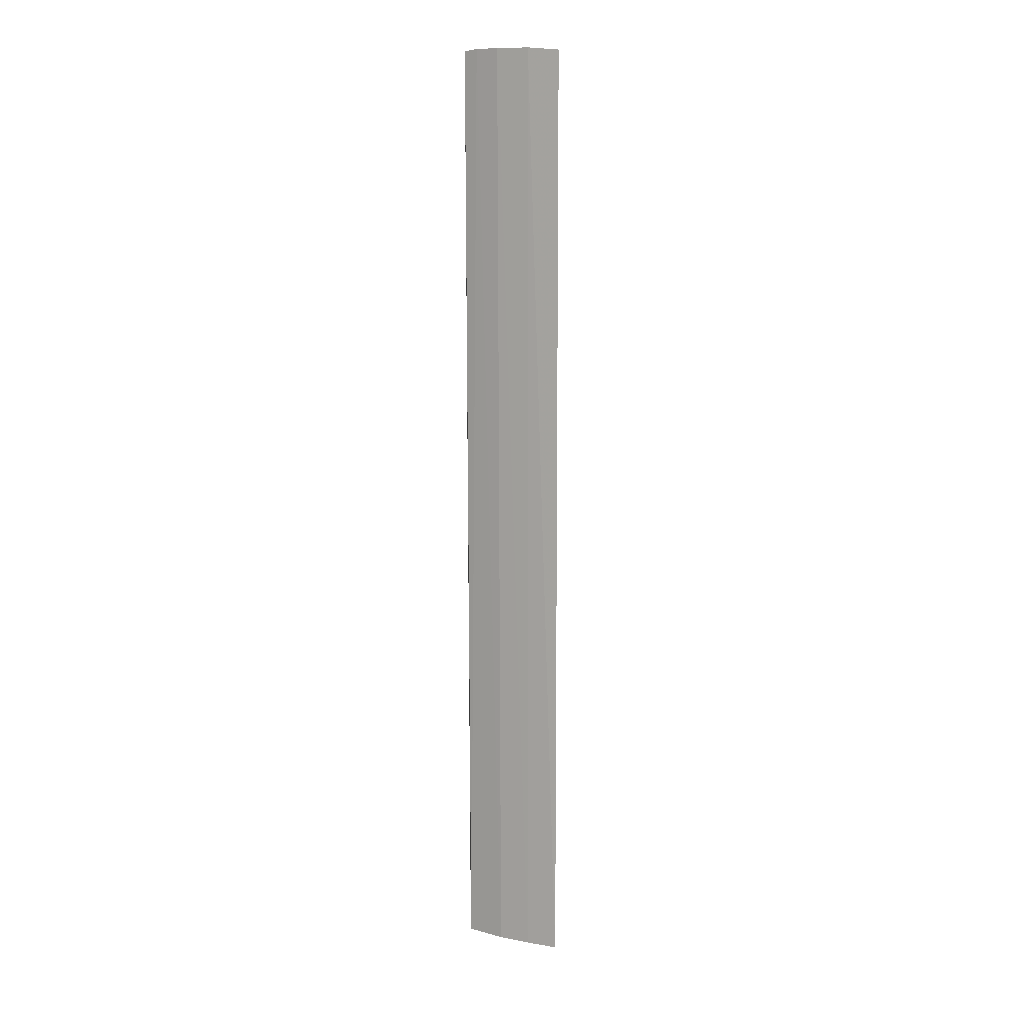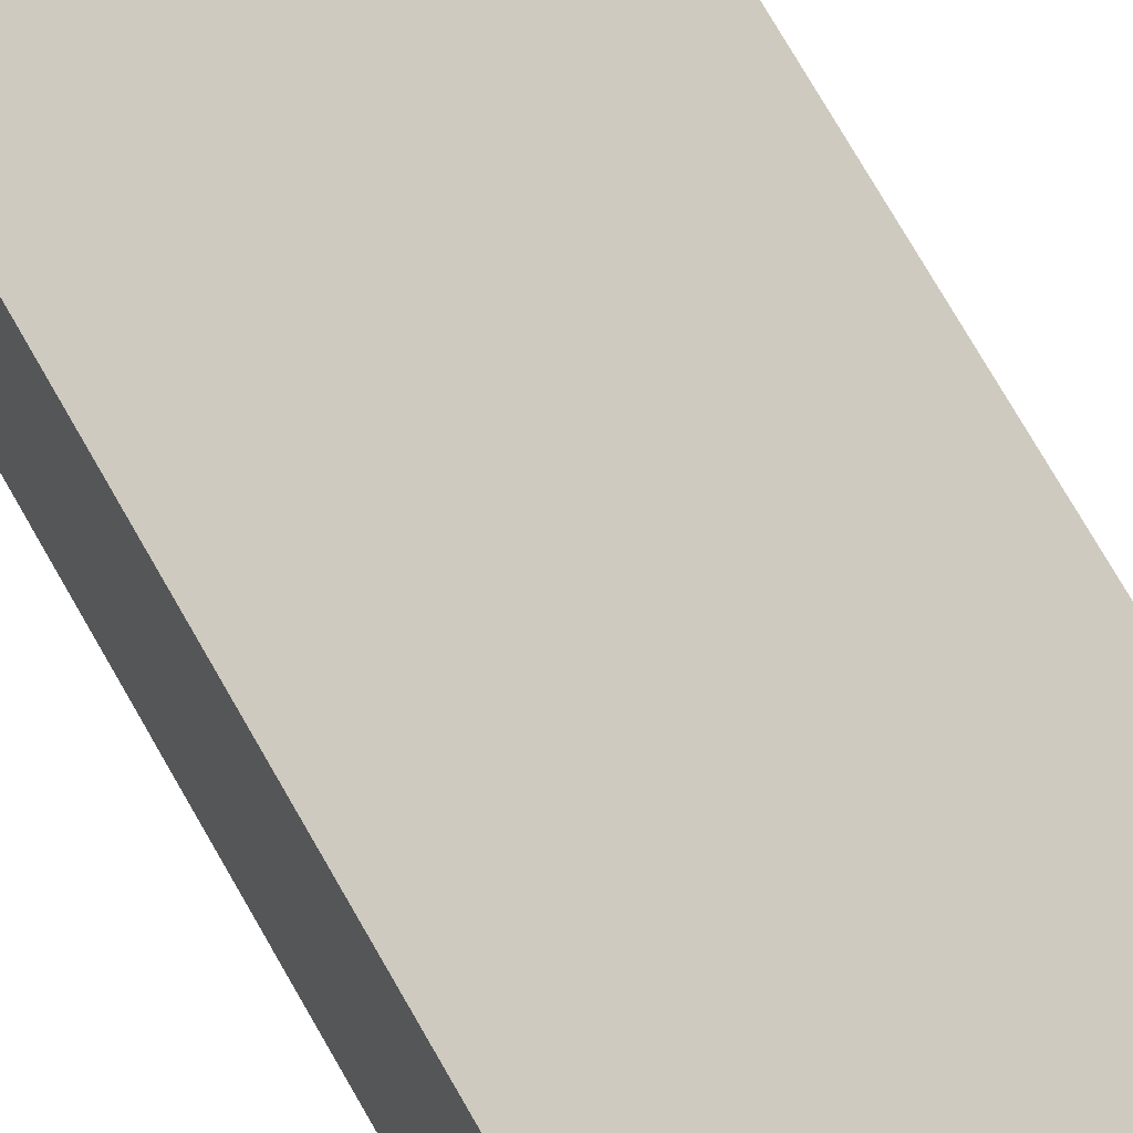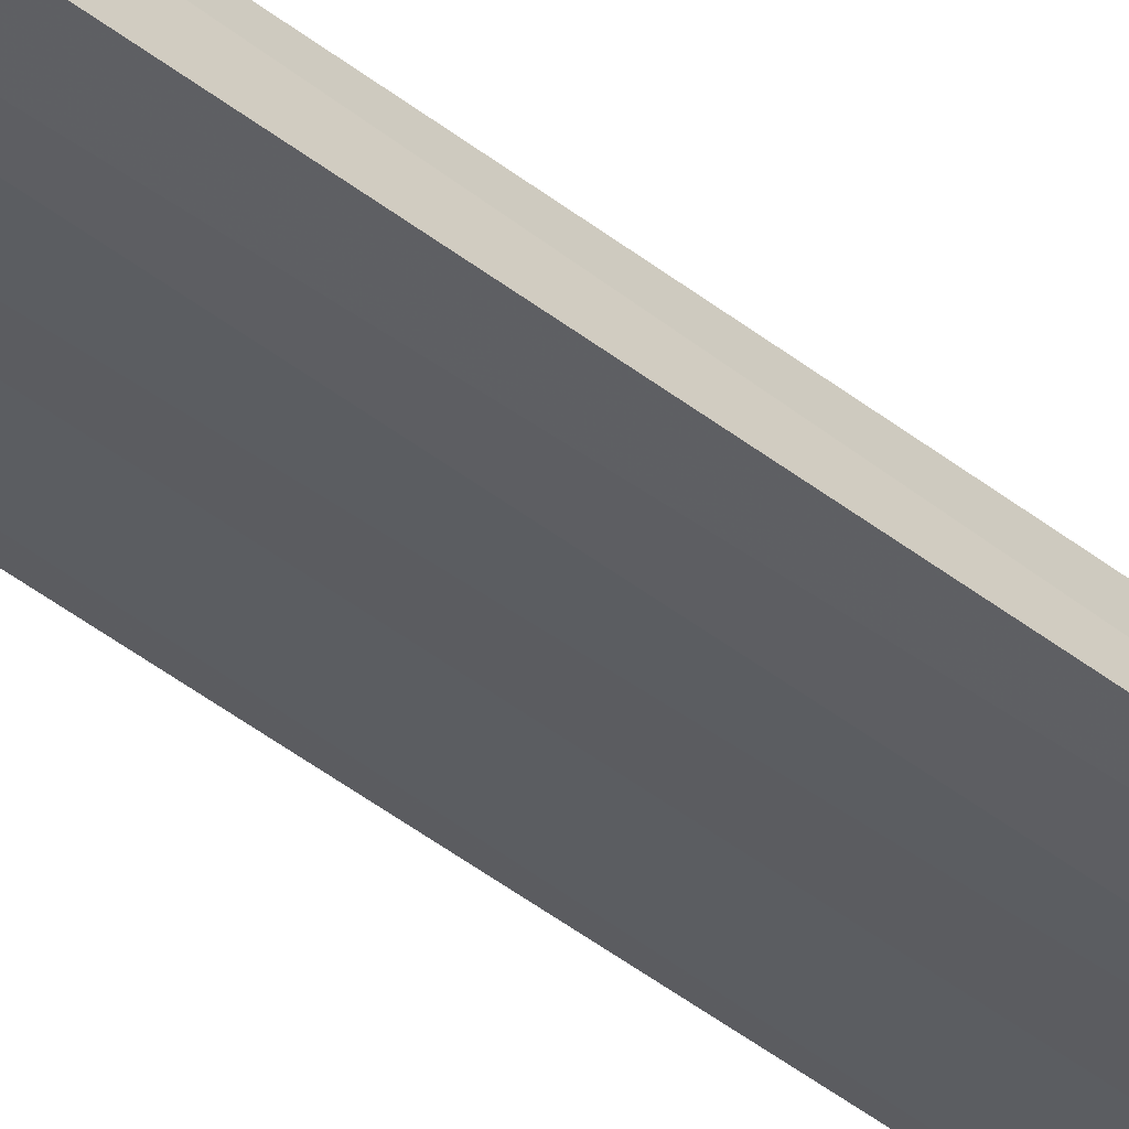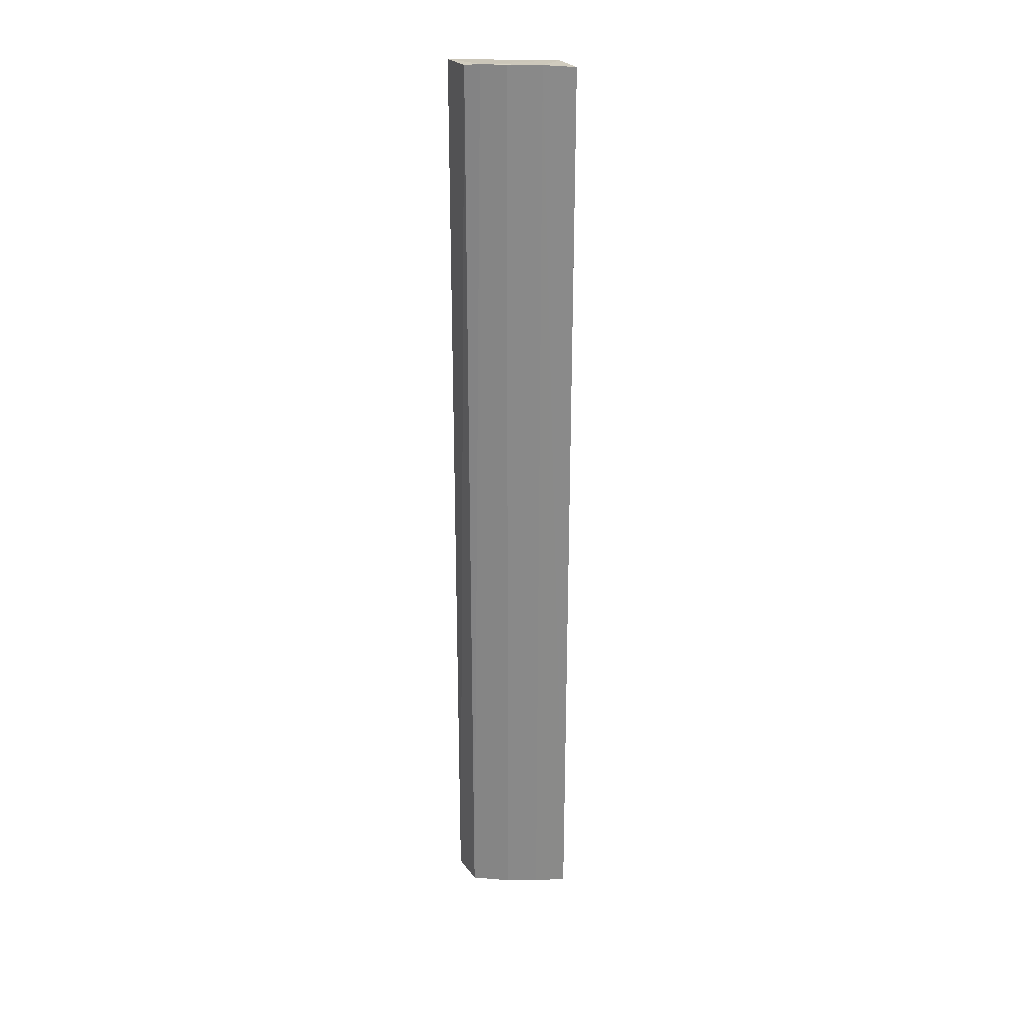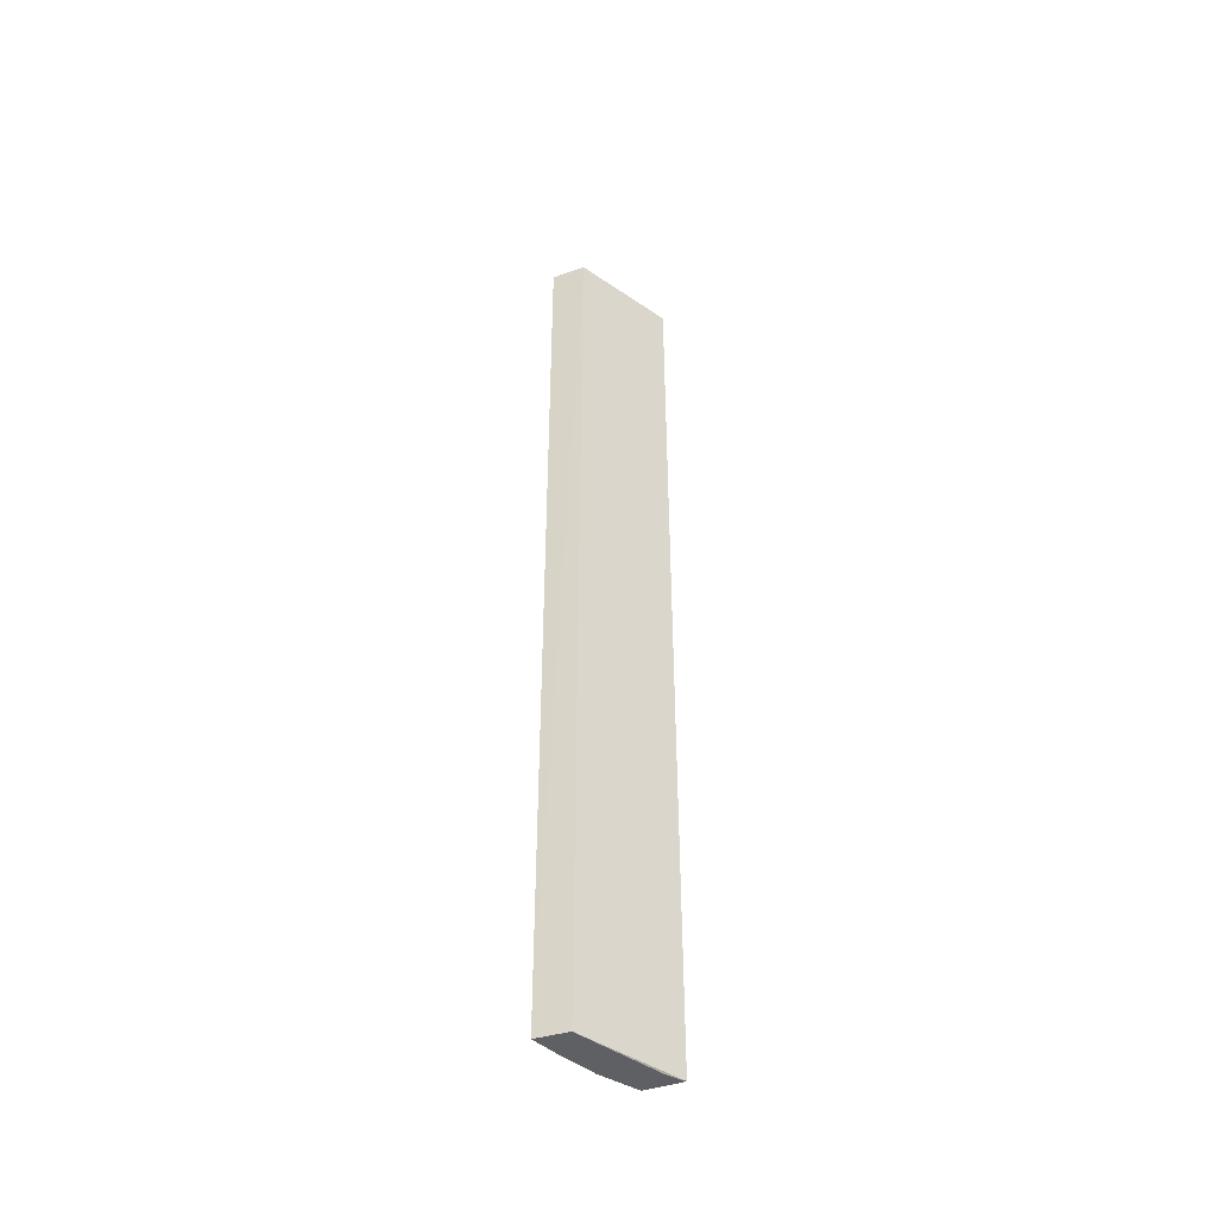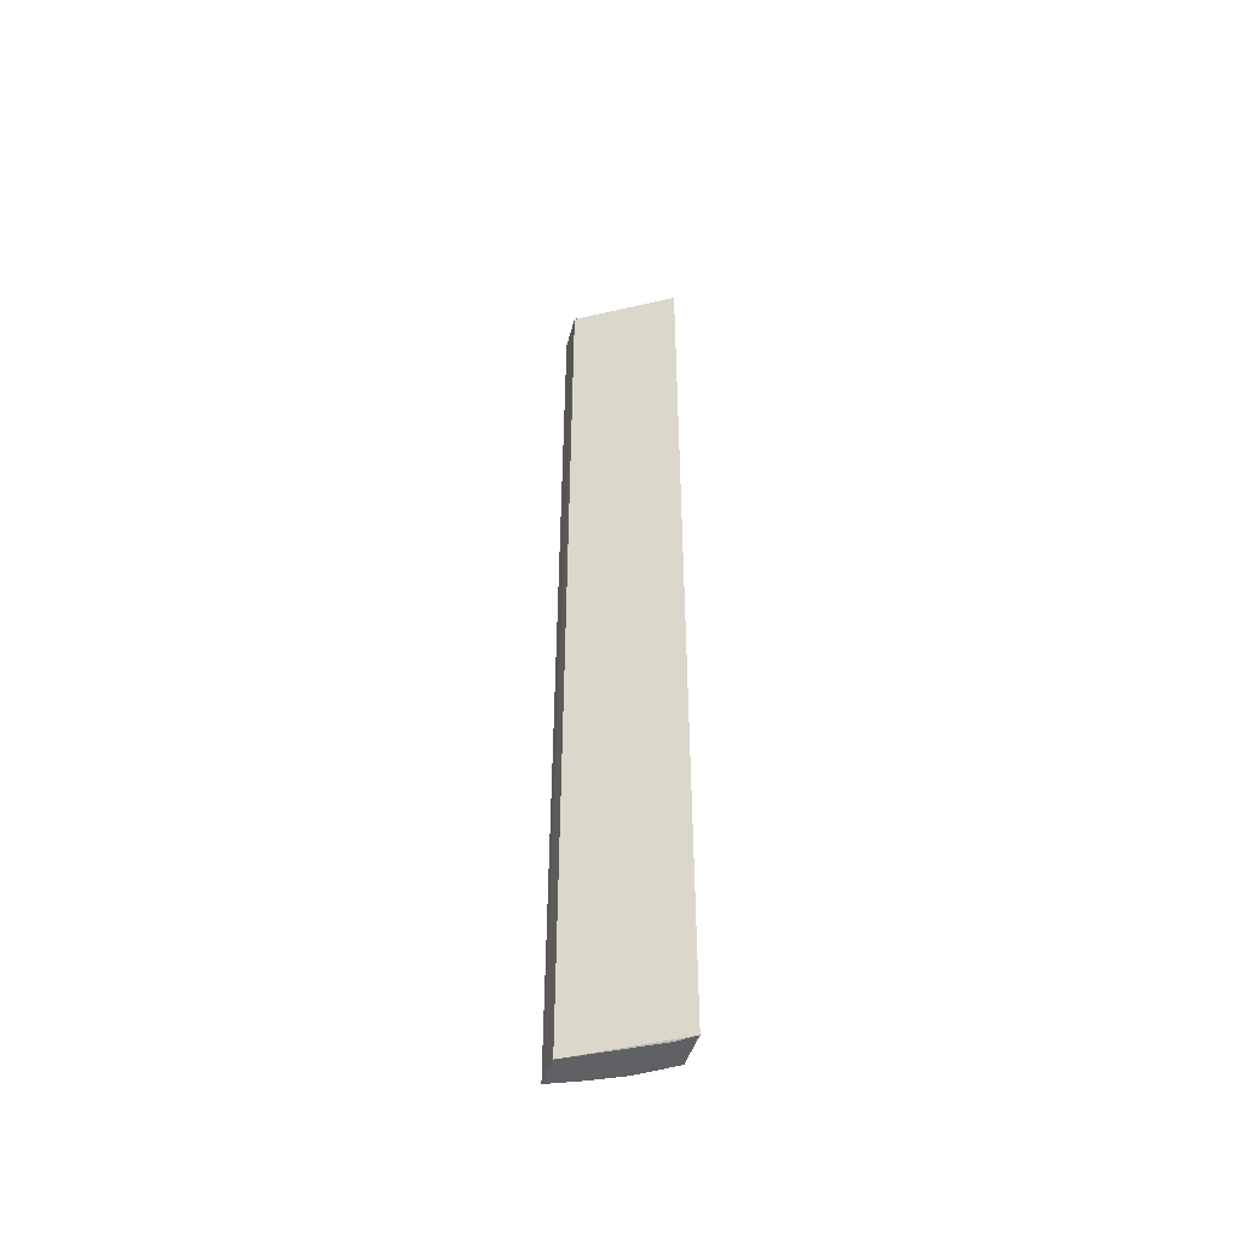
<metadata>
{"format":"obj","ext":"obj","renderer":"f3d","projection":"perspective","resolution":1024,"background":"white","views":[{"elev":10.7,"azim":-174.5,"up":"+Y"},{"elev":56.6,"azim":-26.4,"up":"+Z"},{"elev":-54.2,"azim":-128.6,"up":"+Z"},{"elev":26.7,"azim":159.4,"up":"+Y"},{"elev":-46.0,"azim":-61.9,"up":"+Y"},{"elev":-48.8,"azim":-9.6,"up":"+Y"}]}
</metadata>
<code>
v 0.1033 0.3426 0.08529
v 0.1034 0.07334 0.08528
v 0.1026 0.3432 0.07407
v 0.07472 0.3428 0.06334
v 0.07563 0.07299 0.07302
v 0.08359 0.3436 0.06542
v 0.07563 0.3426 0.07301
v 0.09888 0.3437 0.07188
v 0.07451 0.07334 0.06404
v 0.09194 0.07334 0.06984
v 0.08321 0.07334 0.06668
v 0.09262 0.3436 0.06857
v 0.102 0.07334 0.0752
v 0.09841 0.07298 0.08267
f 1 2 3
f 5 2 1
f 7 5 1
f 7 6 4
f 8 1 3
f 8 7 1
f 8 6 7
f 9 4 6
f 9 7 4
f 9 5 7
f 11 9 6
f 11 10 5
f 11 5 9
f 12 6 8
f 12 8 10
f 12 11 6
f 12 10 11
f 13 10 8
f 13 8 3
f 13 3 2
f 14 13 2
f 14 2 5
f 14 5 10
f 14 10 13

</code>
